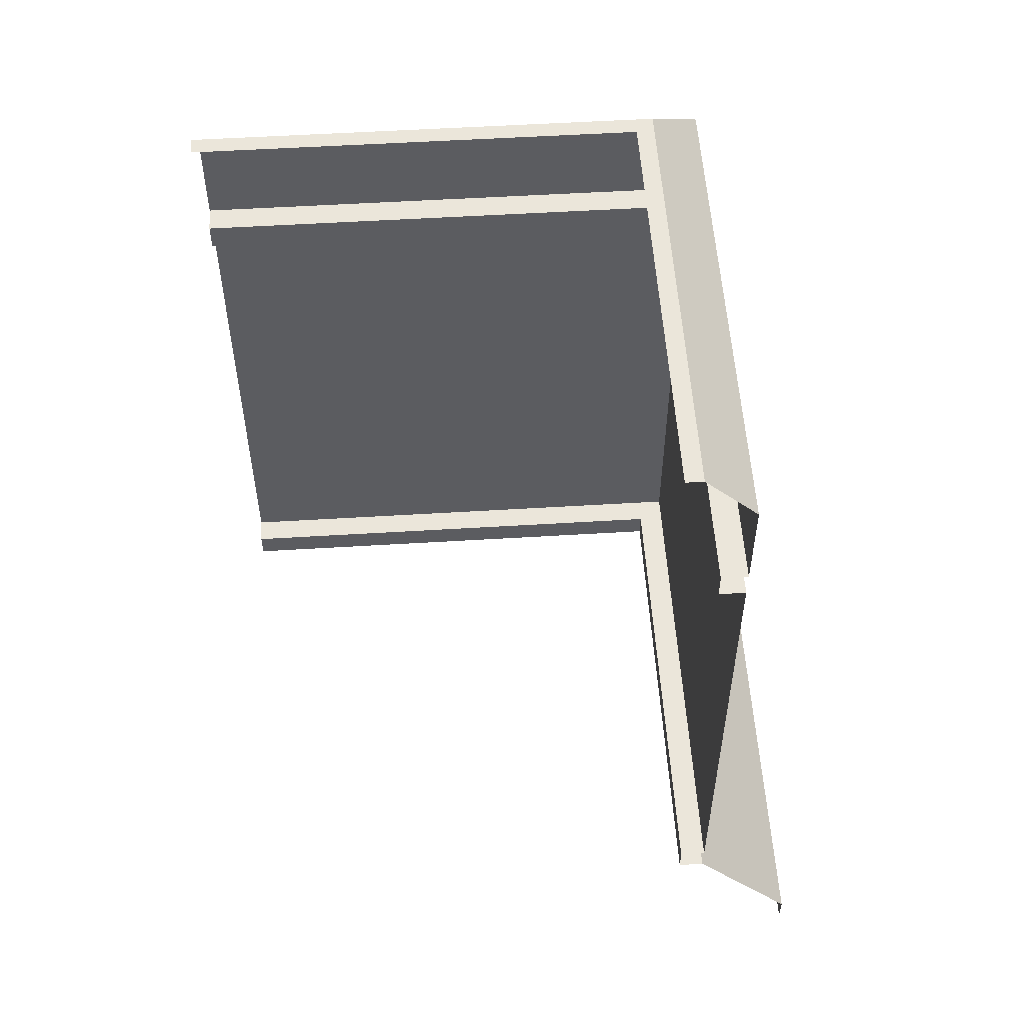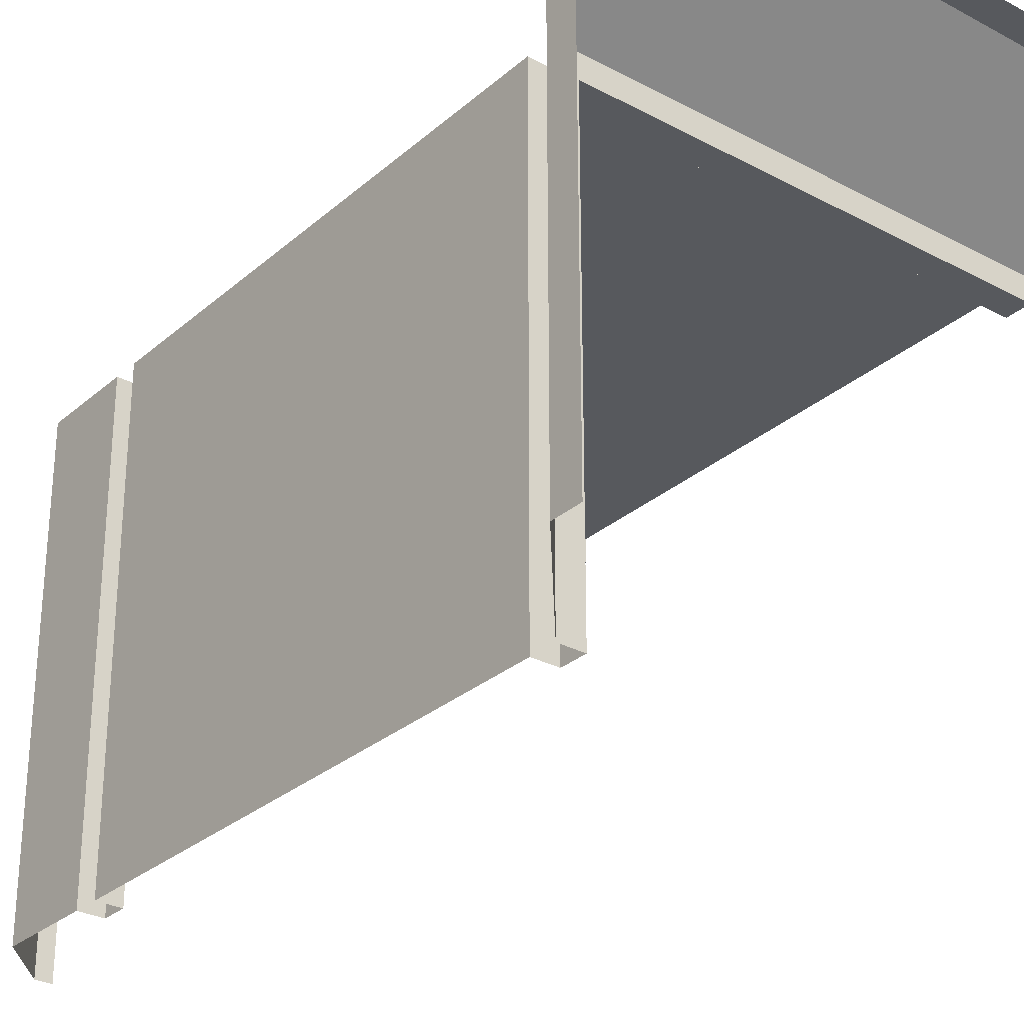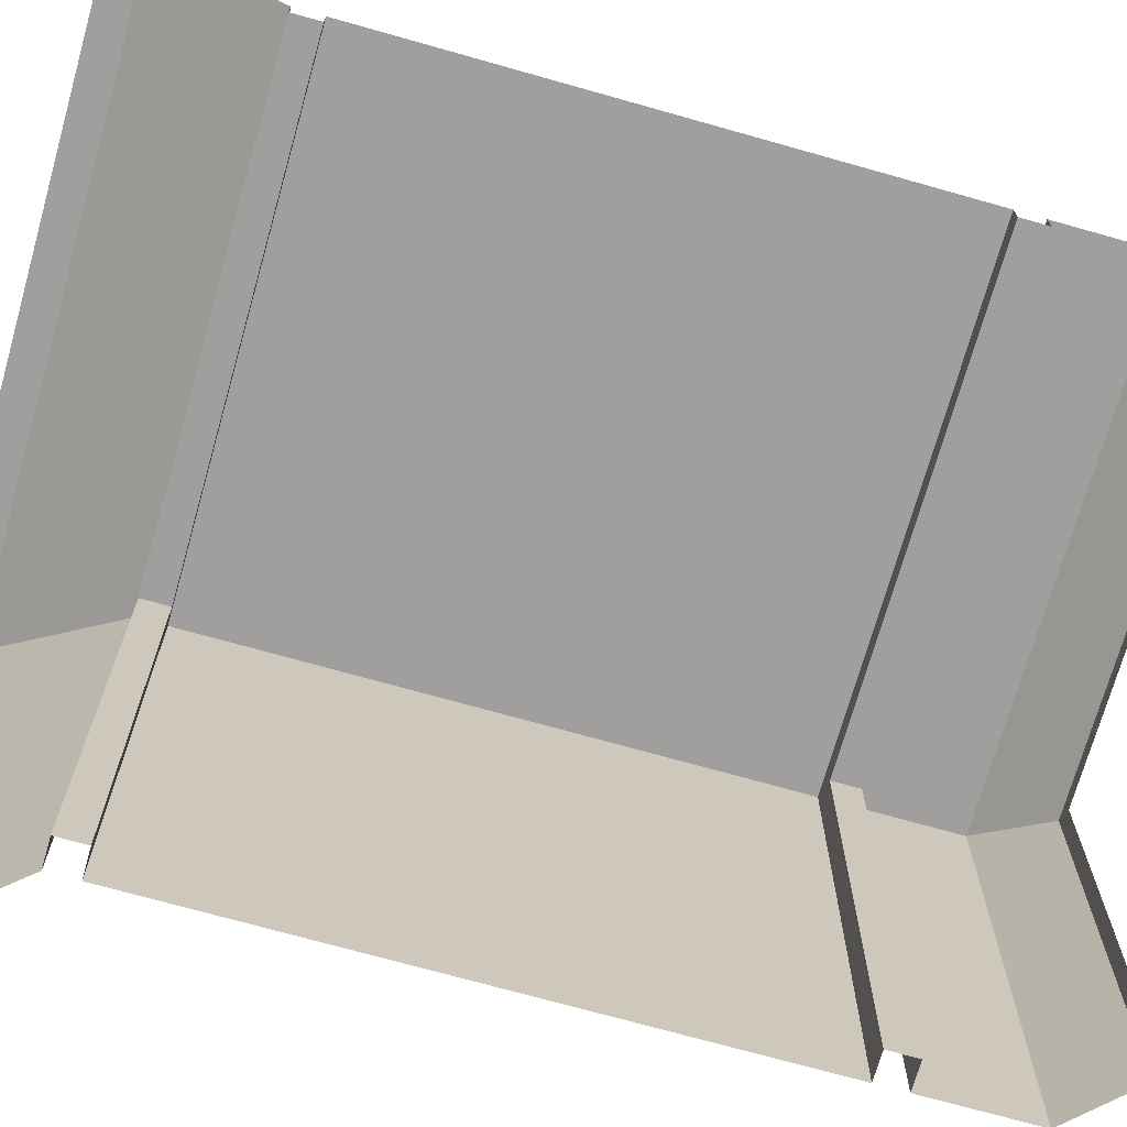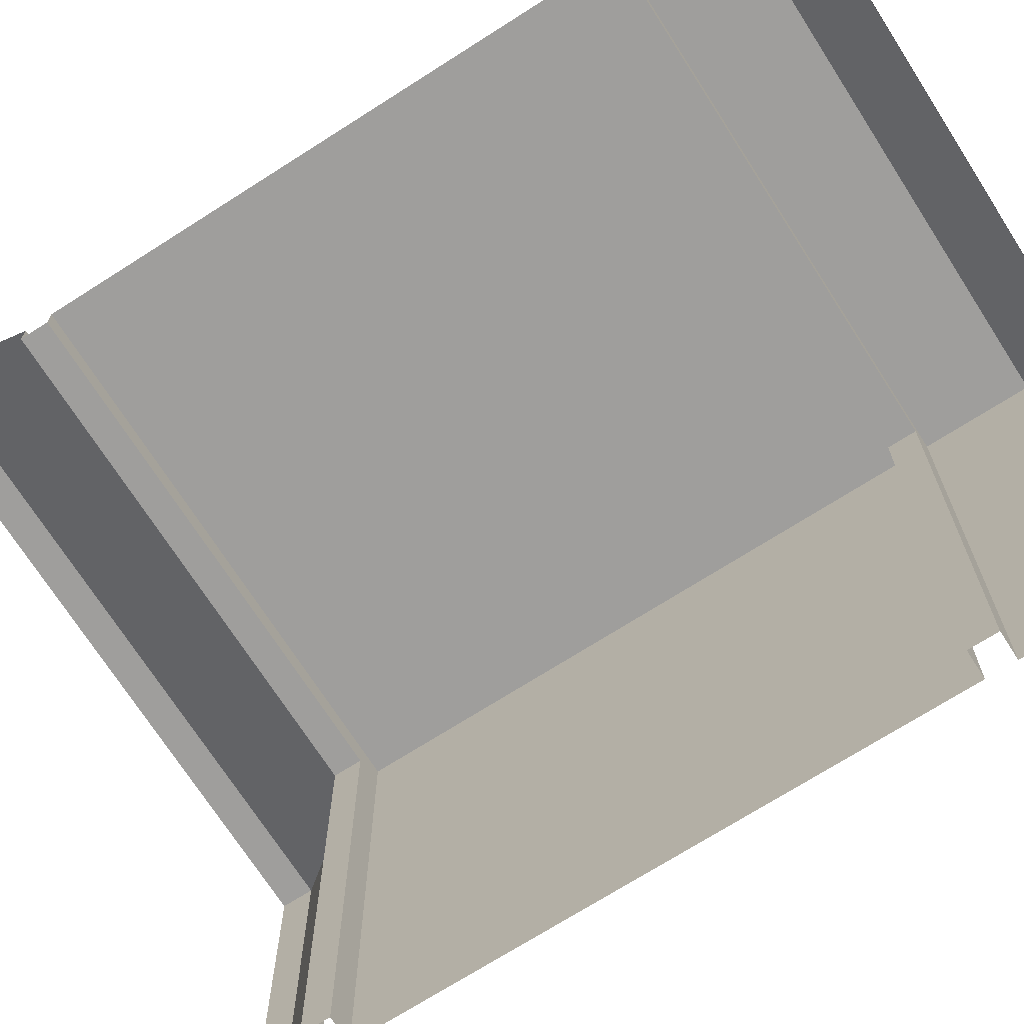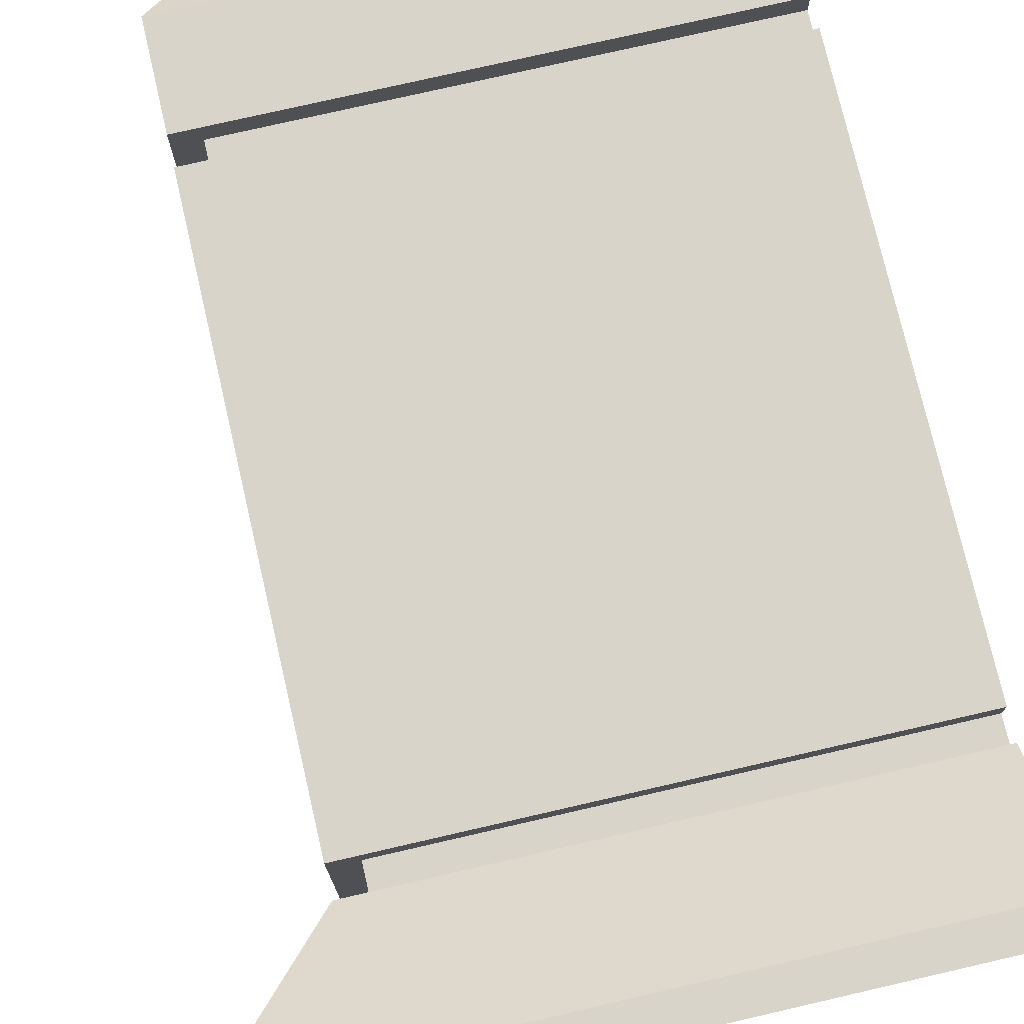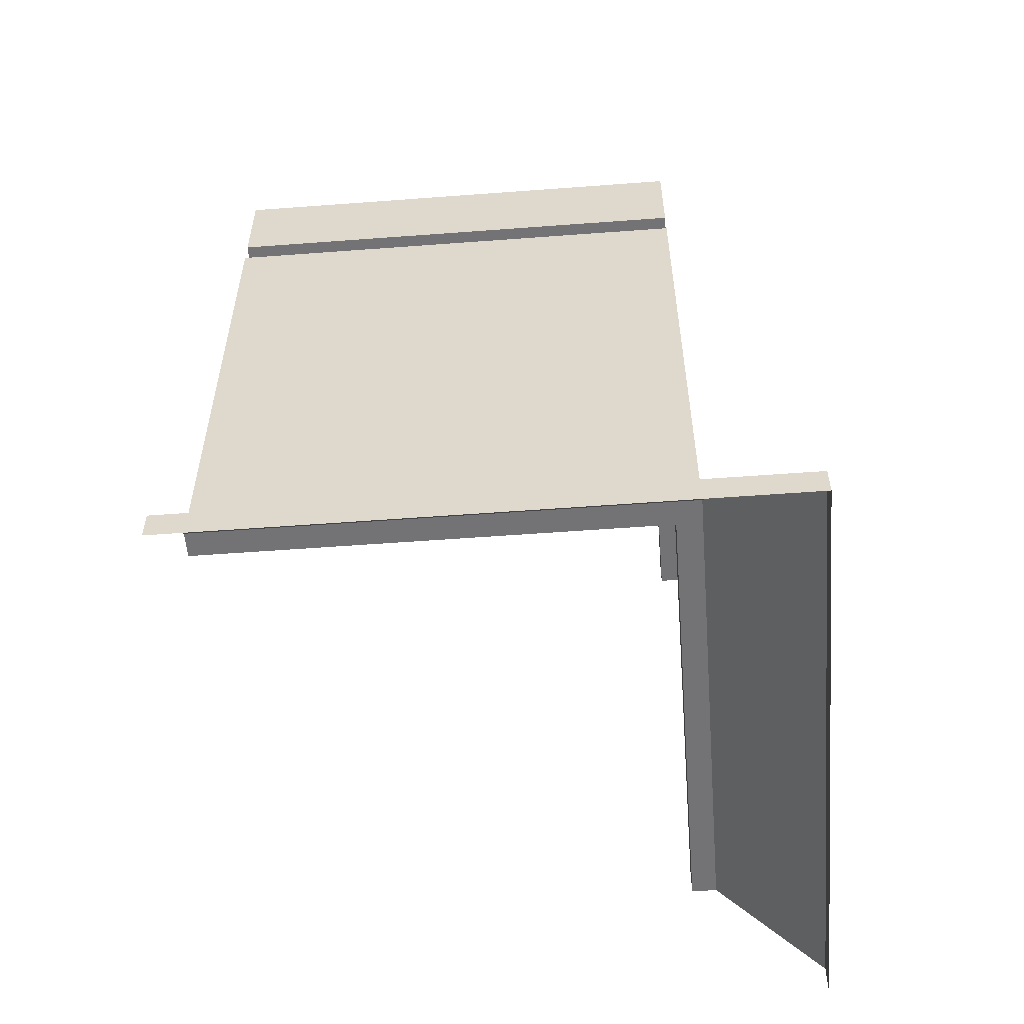
<metadata>
{"format":"obj","ext":"obj","renderer":"f3d","projection":"perspective","resolution":1024,"background":"white","views":[{"elev":54.7,"azim":176.3,"up":"+Y"},{"elev":-29.3,"azim":-38.4,"up":"+Z"},{"elev":-71.3,"azim":74.2,"up":"+Z"},{"elev":-70.9,"azim":122.6,"up":"+Z"},{"elev":75.6,"azim":-13.0,"up":"+Z"},{"elev":-56.0,"azim":-85.5,"up":"+Y"}]}
</metadata>
<code>
o SMB_Convex
v -1.328 1.44 -5.164
v -1.328 1.44 -4.486
v -1.605 0 -5.164
v -1.397 0.2448 -5.164
v -1.439 0.288 -4.378
v -1.439 1.152 -5.164
v -1.439 0.288 -5.164
v -1.397 0.288 -5.164
v -1.439 1.195 -4.378
v -1.439 1.195 -5.164
v -1.397 1.152 -5.164
v -1.439 0.2448 -4.378
v -1.439 0.2448 -5.164
v -1.397 1.195 -5.164
v -1.439 1.353 -5.164
v -1.356 1.44 -5.164
v -1.356 1.44 -4.459
v -1.605 0.04895 -5.164
v -0.6349 1.152 -4.419
v -0.6349 1.195 -4.419
v -0.6349 1.44 -4.486
v -1.605 0 -4.215
v -0.6349 0 -4.215
v -1.397 0.2448 -4.419
v -0.6349 0.2448 -4.419
v -0.6349 1.152 -4.378
v -0.6349 0.288 -4.378
v -1.439 1.152 -4.378
v -1.397 0.288 -4.419
v -0.6349 0.288 -4.419
v -0.6349 1.195 -4.378
v -1.397 1.152 -4.419
v -0.6349 0.2448 -4.378
v -1.397 1.195 -4.419
v -1.439 1.353 -4.378
v -0.6349 1.44 -4.459
v -0.6349 1.353 -4.378
v -0.6349 0.04895 -4.215
v -1.605 0.04895 -4.215
f 24 29 8 4
f 9 35 15 10
f 6 28 32 11
f 5 7 8 29
f 5 28 6 7
f 13 12 24 4
f 9 10 14 34
f 32 34 14 11
f 17 16 15 35
f 17 2 1 16
f 22 39 18 3
f 39 12 13 18
f 25 30 29 24
f 31 37 35 9
f 28 26 19 32
f 27 5 29 30
f 27 26 28 5
f 12 33 25 24
f 31 9 34 20
f 19 20 34 32
f 36 17 35 37
f 36 21 2 17
f 23 38 39 22
f 38 33 12 39

</code>
